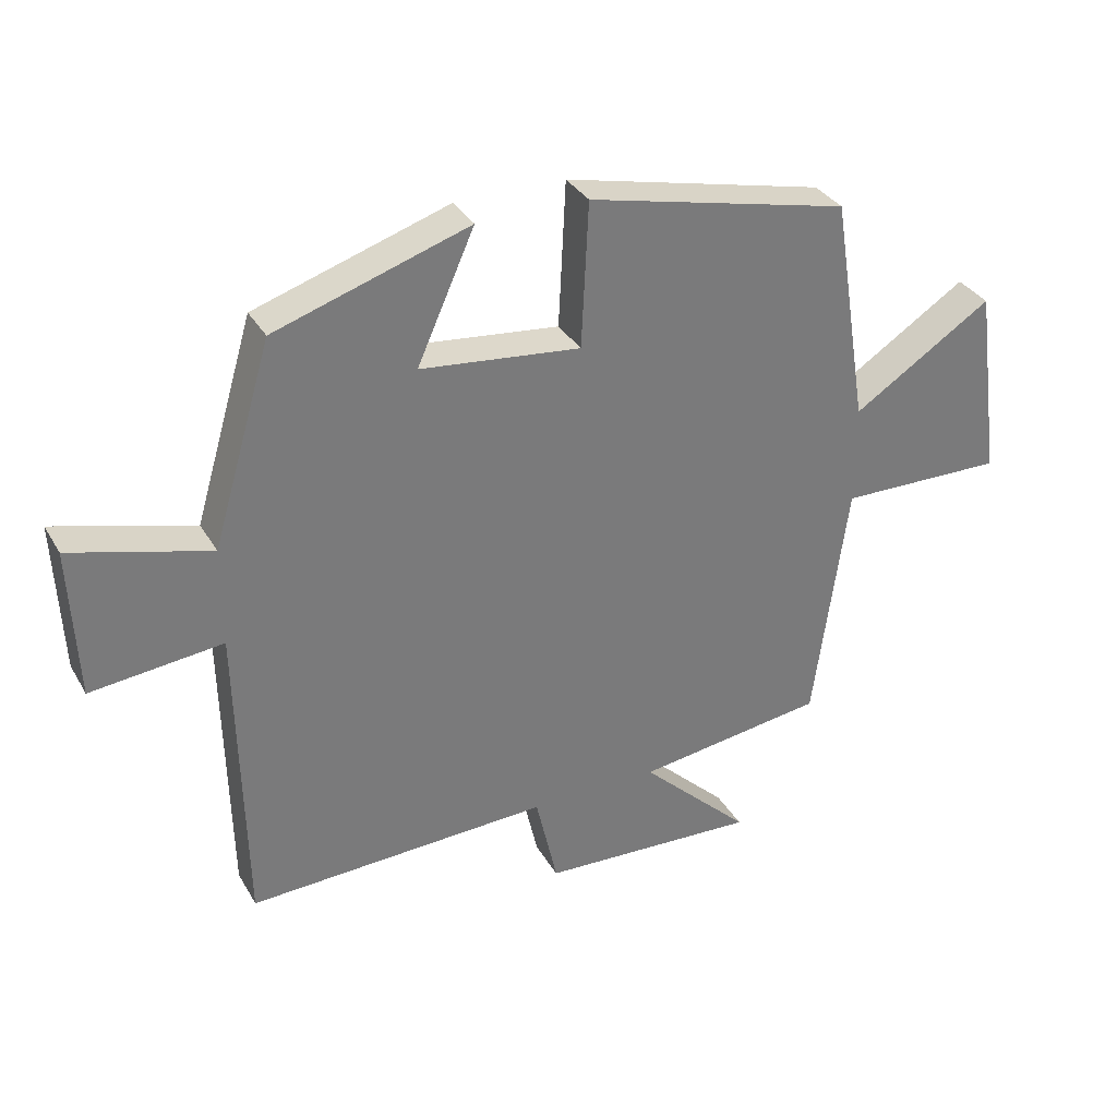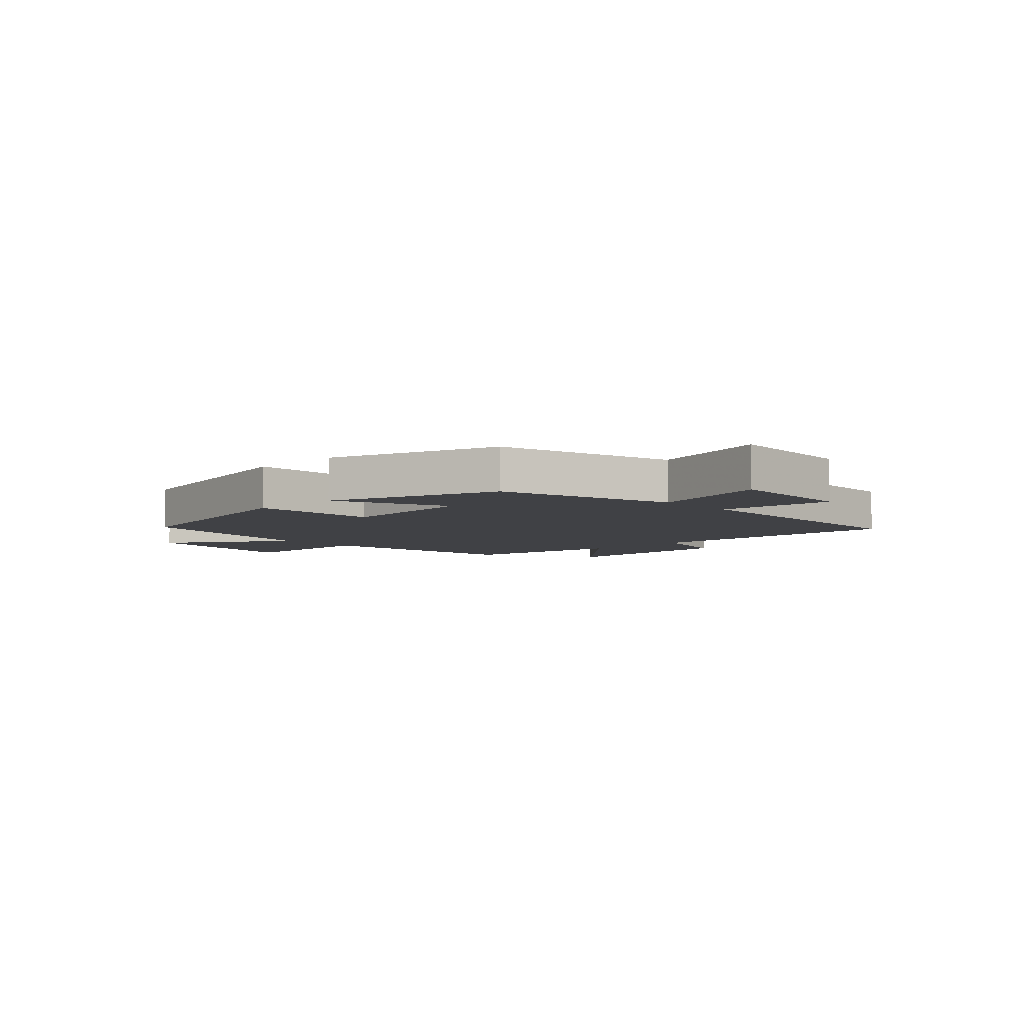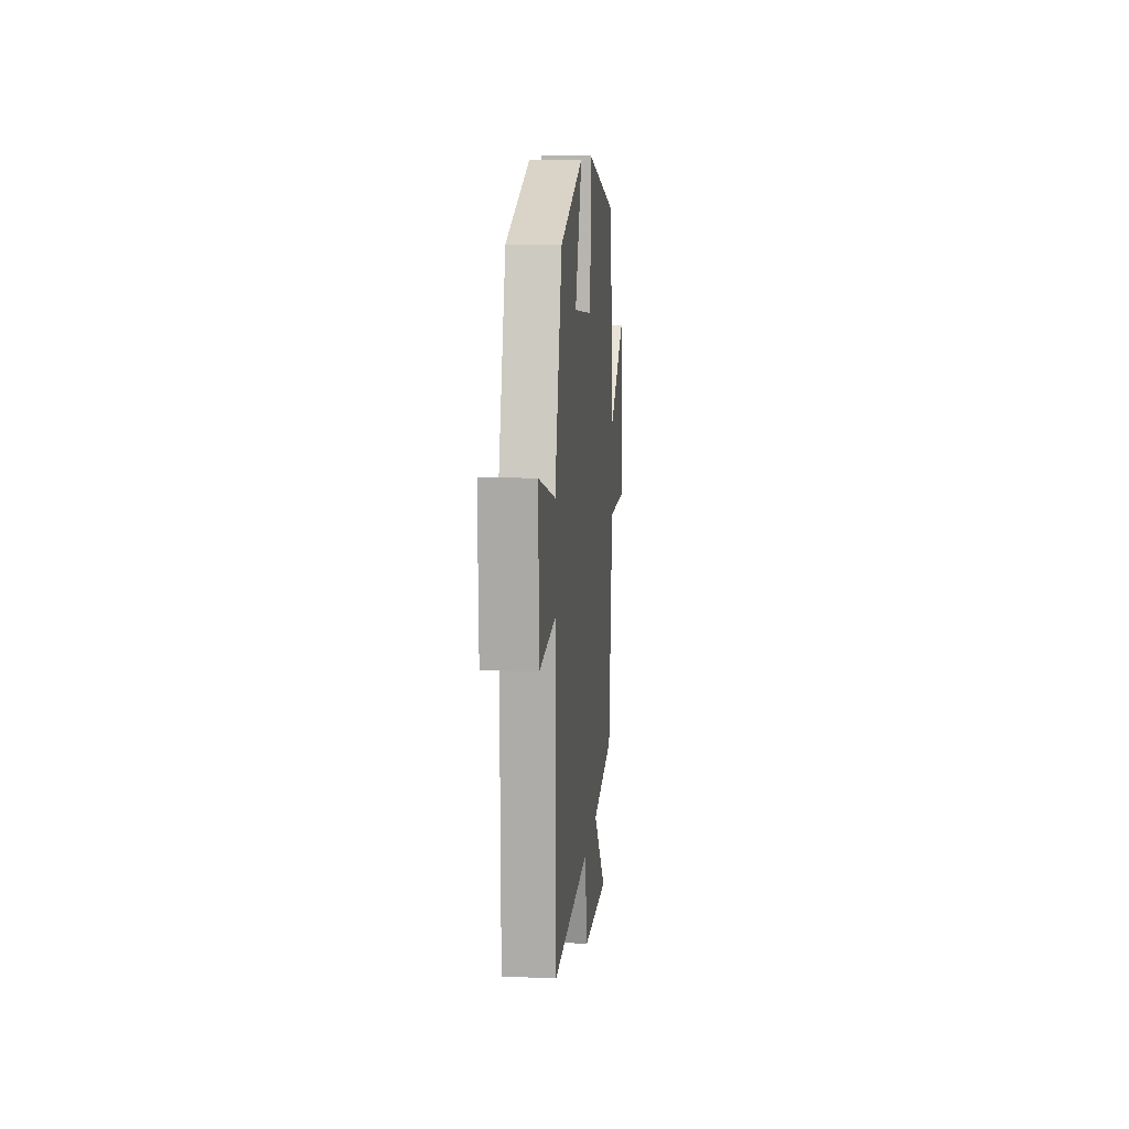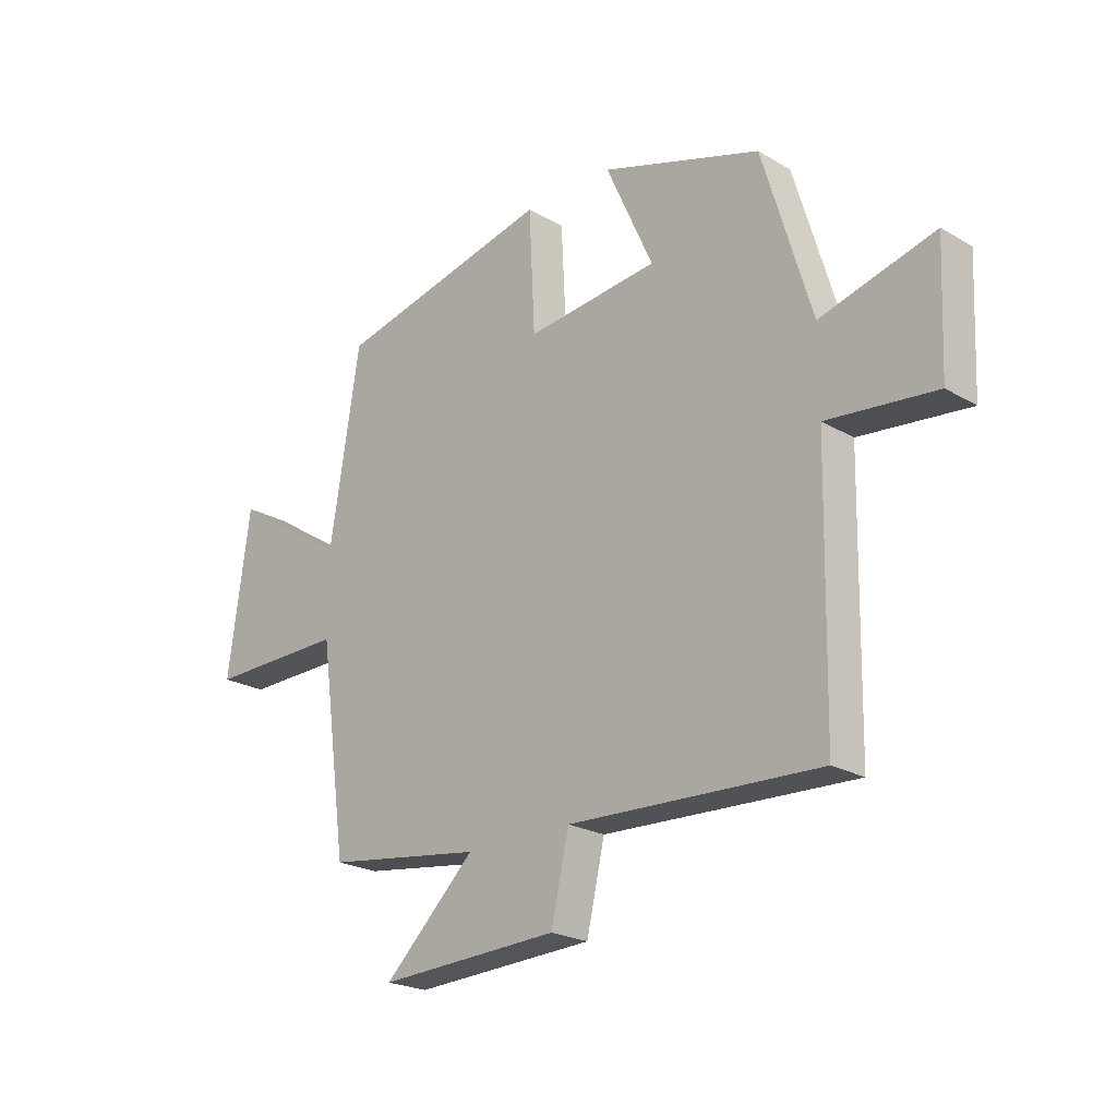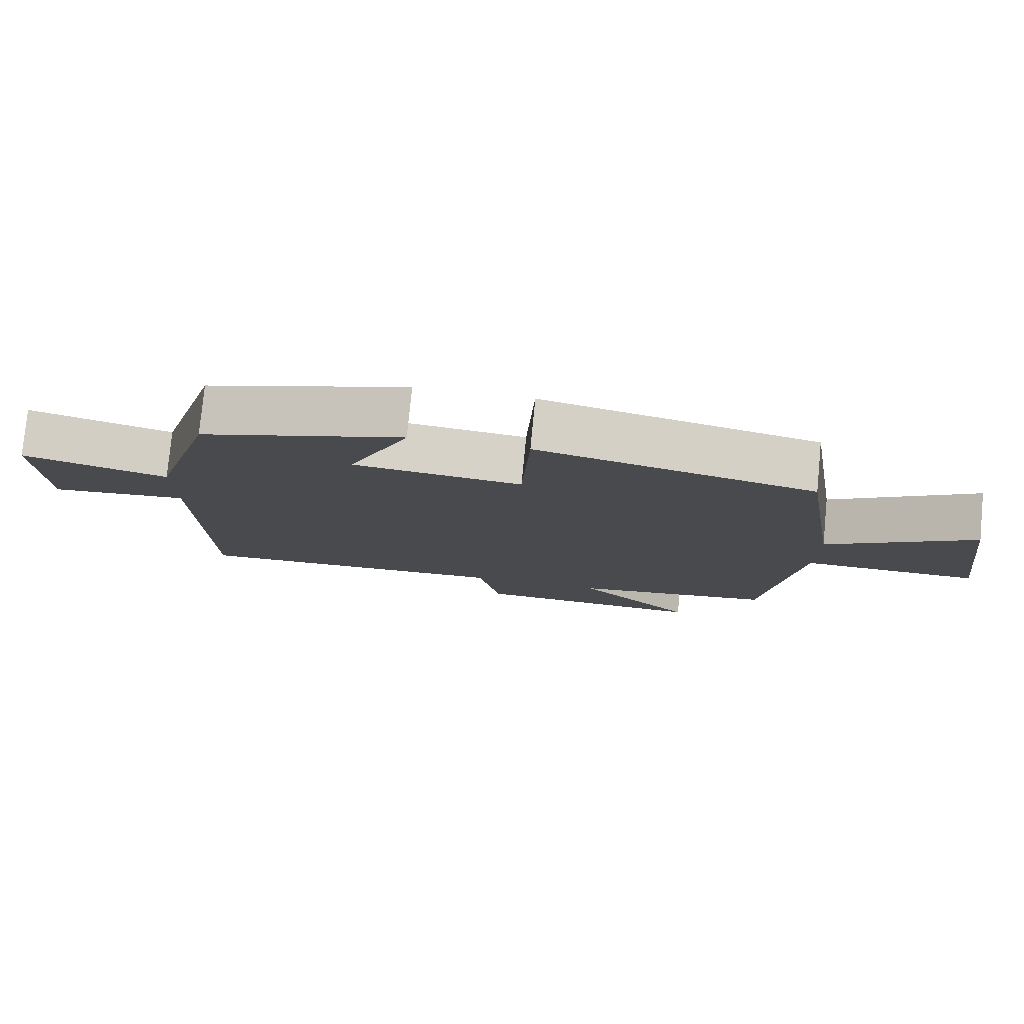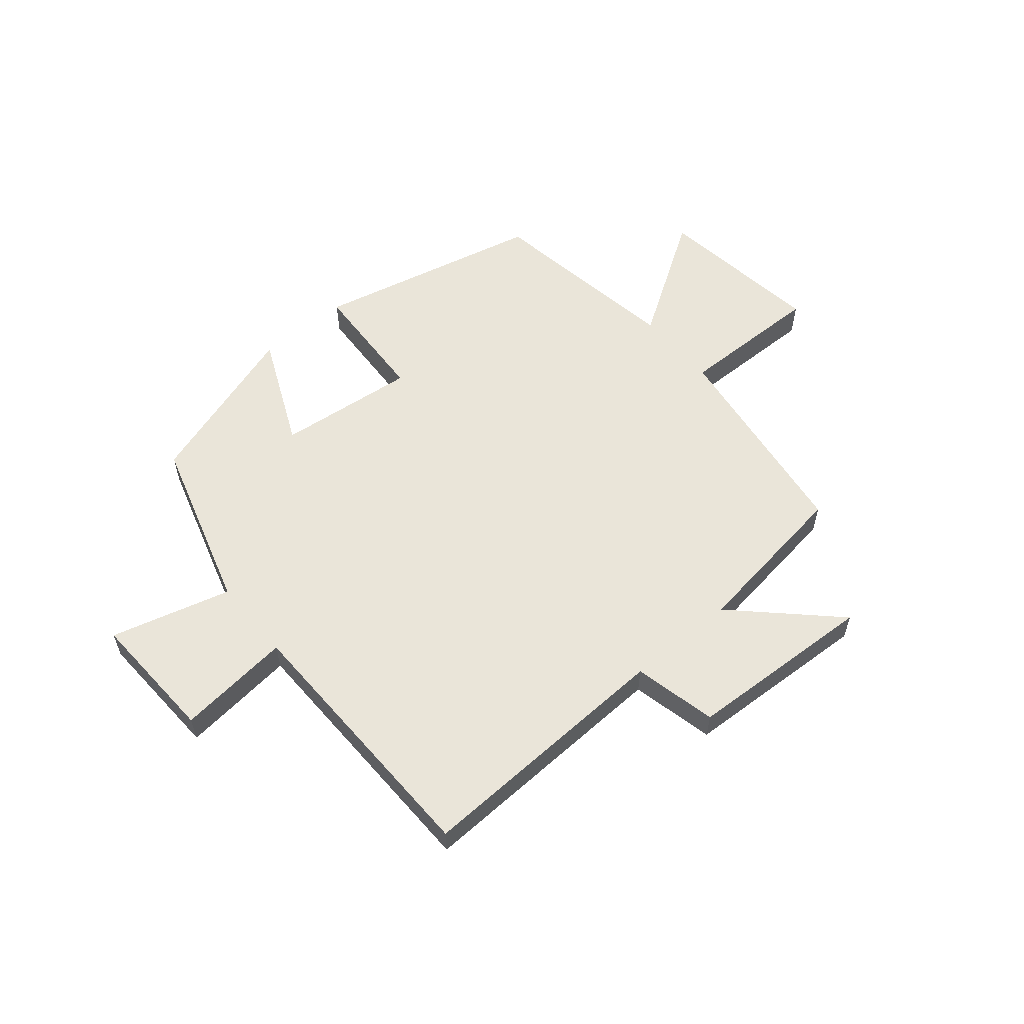
<metadata>
{"format":"obj","ext":"obj","renderer":"f3d","projection":"perspective","resolution":1024,"background":"white","views":[{"elev":33.4,"azim":154.0,"up":"+Z"},{"elev":-5.9,"azim":43.2,"up":"+Y"},{"elev":10.9,"azim":95.1,"up":"+Z"},{"elev":-22.4,"azim":44.8,"up":"+Z"},{"elev":78.0,"azim":-174.5,"up":"+Z"},{"elev":57.7,"azim":140.1,"up":"+Y"}]}
</metadata>
<code>
v 0.41 0.07 0.405
v 0.5 0.07 0.103
v 0.709 0.07 0.16
v 0.699 0.07 -0.068
v 0.5 0.07 -0.047
v 0.491 0.07 -0.518
v 0.033 0.07 -0.5
v 0 0.07 -0.645
v -0.33 0.07 -0.661
v -0.163 0.07 -0.5
v -0.449 0.07 -0.46
v -0.5 0.07 -0.089
v -0.751 0.07 -0.093
v -0.711 0.07 0.199
v -0.5 0.07 0.063
v -0.445 0.07 0.408
v -0.049 0.07 0.5
v -0.038 0.07 0.28
v 0.204 0.07 0.306
v 0.117 0.07 0.5
v 0.41 0 0.405
v 0.5 0 0.103
v 0.709 0 0.16
v 0.699 0 -0.068
v 0.5 0 -0.047
v 0.491 0 -0.518
v 0.033 0 -0.5
v 0 0 -0.645
v -0.33 0 -0.661
v -0.163 0 -0.5
v -0.449 0 -0.46
v -0.5 0 -0.089
v -0.751 0 -0.093
v -0.711 0 0.199
v -0.5 0 0.063
v -0.445 0 0.408
v -0.049 0 0.5
v -0.038 0 0.28
v 0.204 0 0.306
v 0.117 0 0.5
f 19 20 1 2
f 18 19 2
f 15 16 17 18
f 15 18 2
f 12 13 14 15
f 10 11 12 15
f 10 15 2
f 7 8 9 10
f 7 10 2 3
f 5 6 7
f 5 7 3
f 3 4 5
f 22 21 40 39
f 22 39 38
f 38 37 36 35
f 22 38 35
f 35 34 33 32
f 35 32 31 30
f 22 35 30
f 30 29 28 27
f 23 22 30 27
f 27 26 25
f 23 27 25
f 25 24 23
f 1 21 22 2
f 2 22 23 3
f 3 23 24 4
f 4 24 25 5
f 5 25 26 6
f 6 26 27 7
f 7 27 28 8
f 8 28 29 9
f 9 29 30 10
f 10 30 31 11
f 11 31 32 12
f 12 32 33 13
f 13 33 34 14
f 14 34 35 15
f 15 35 36 16
f 16 36 37 17
f 17 37 38 18
f 18 38 39 19
f 19 39 40 20
f 20 40 21 1

</code>
